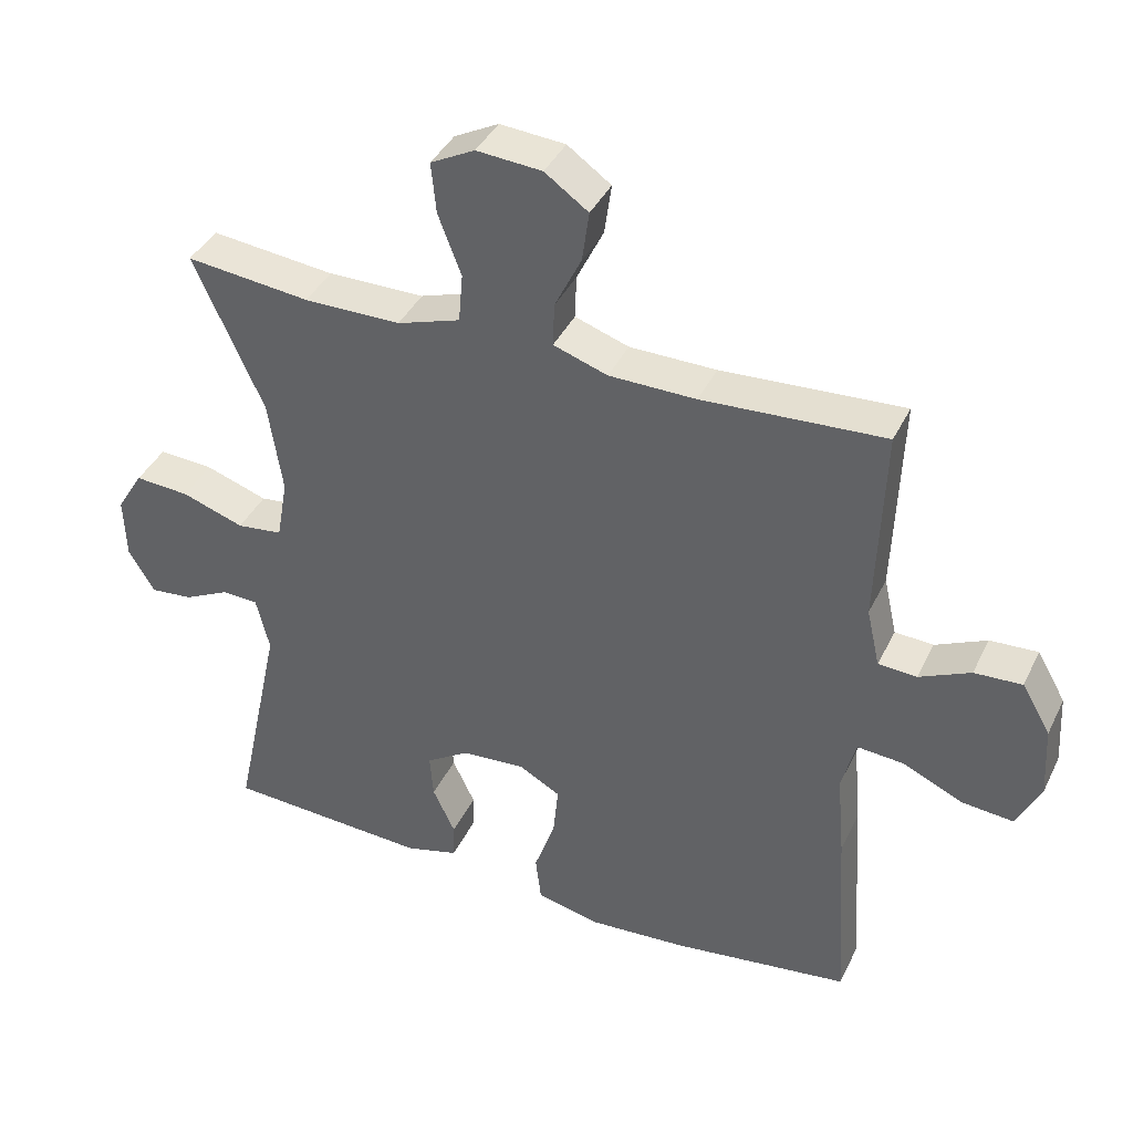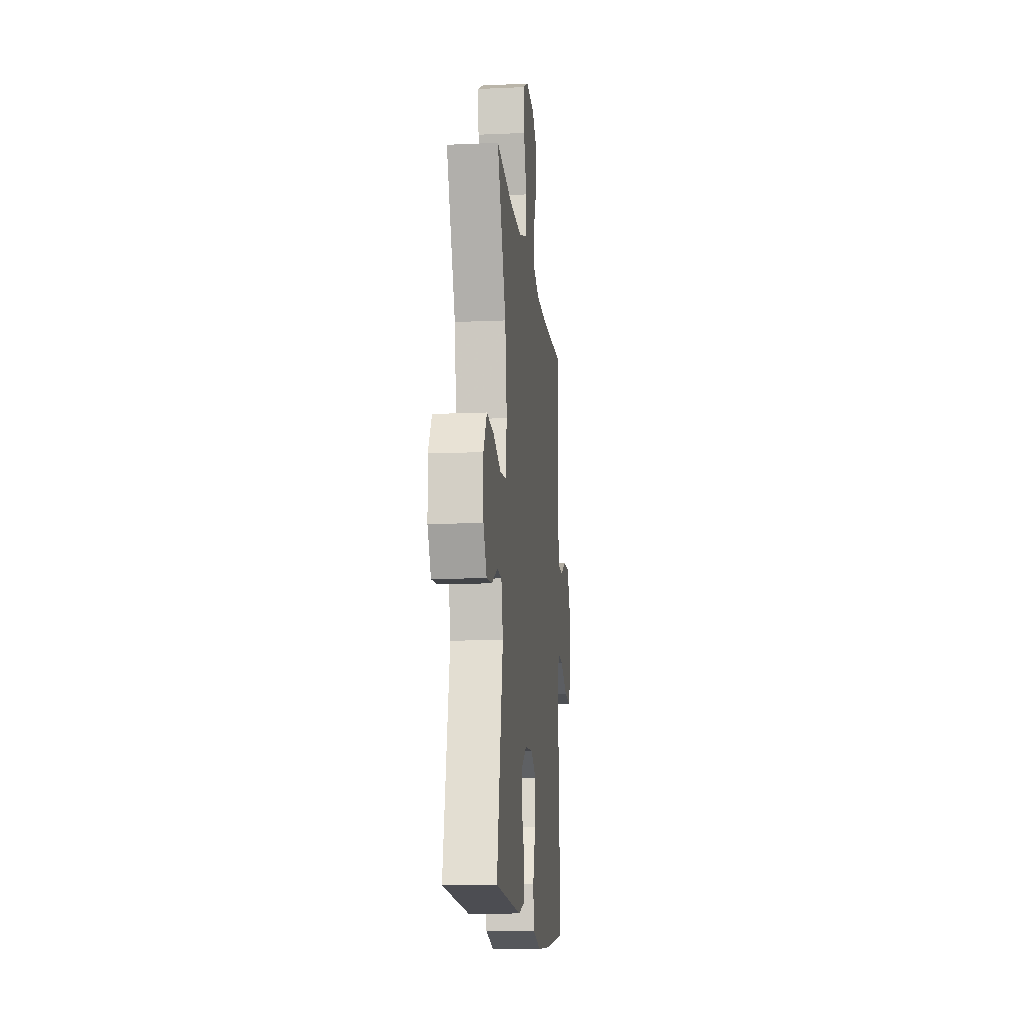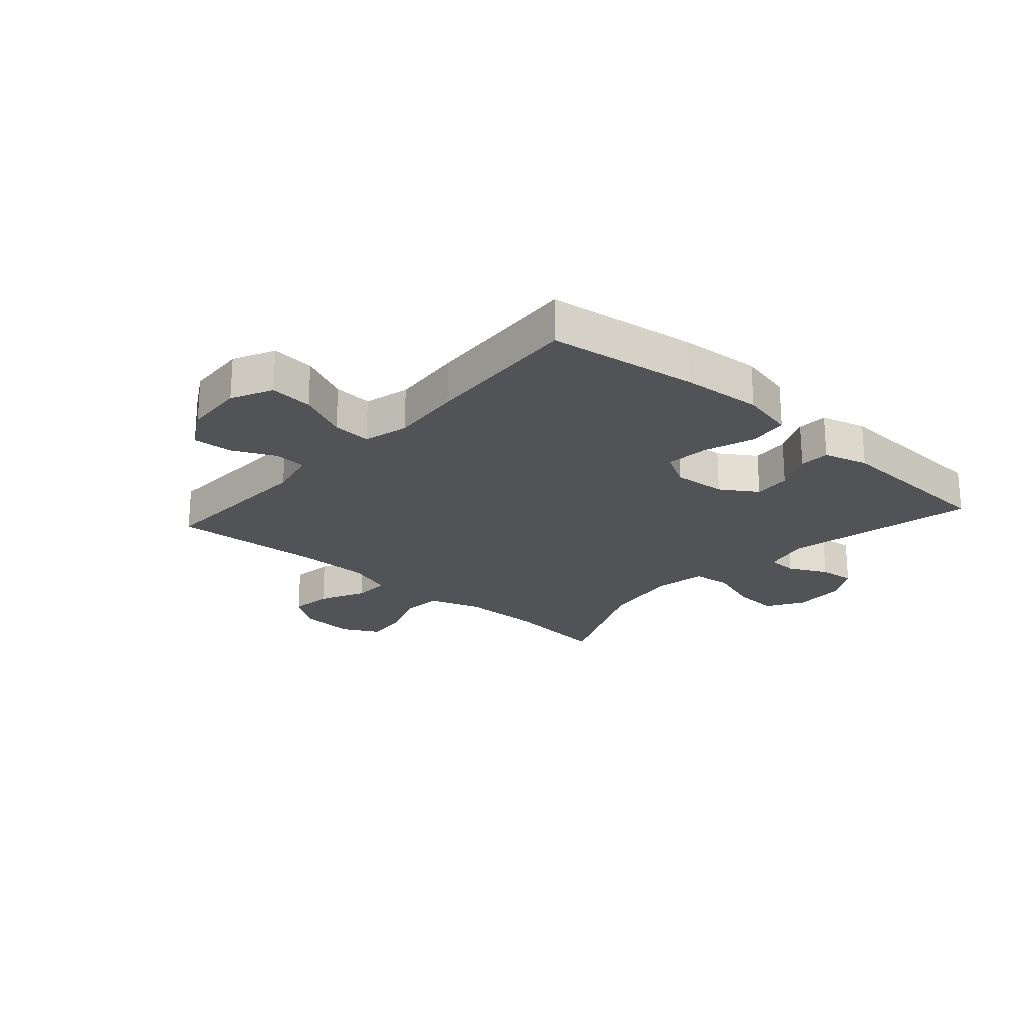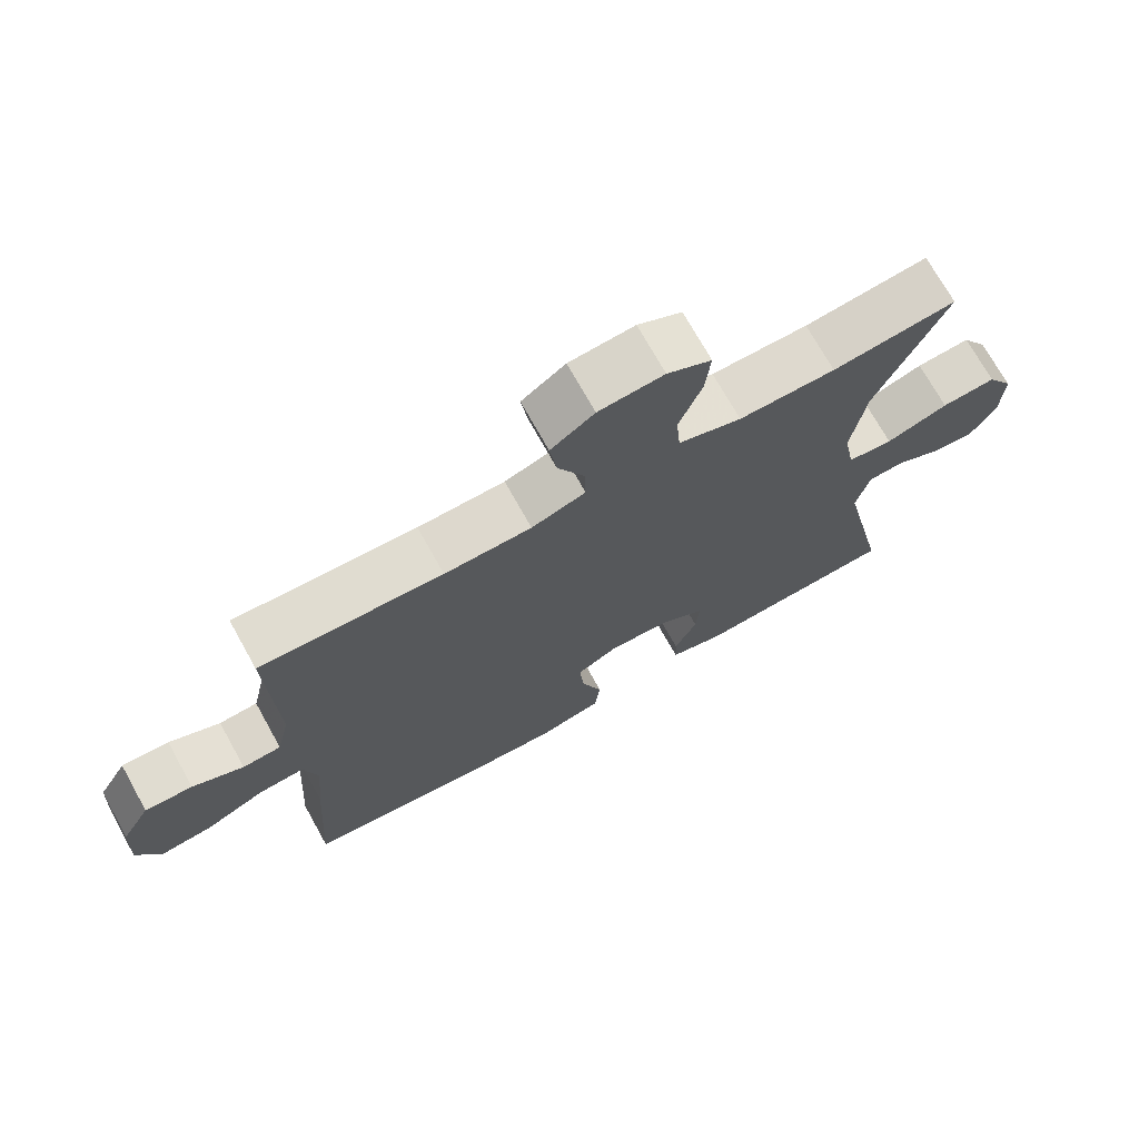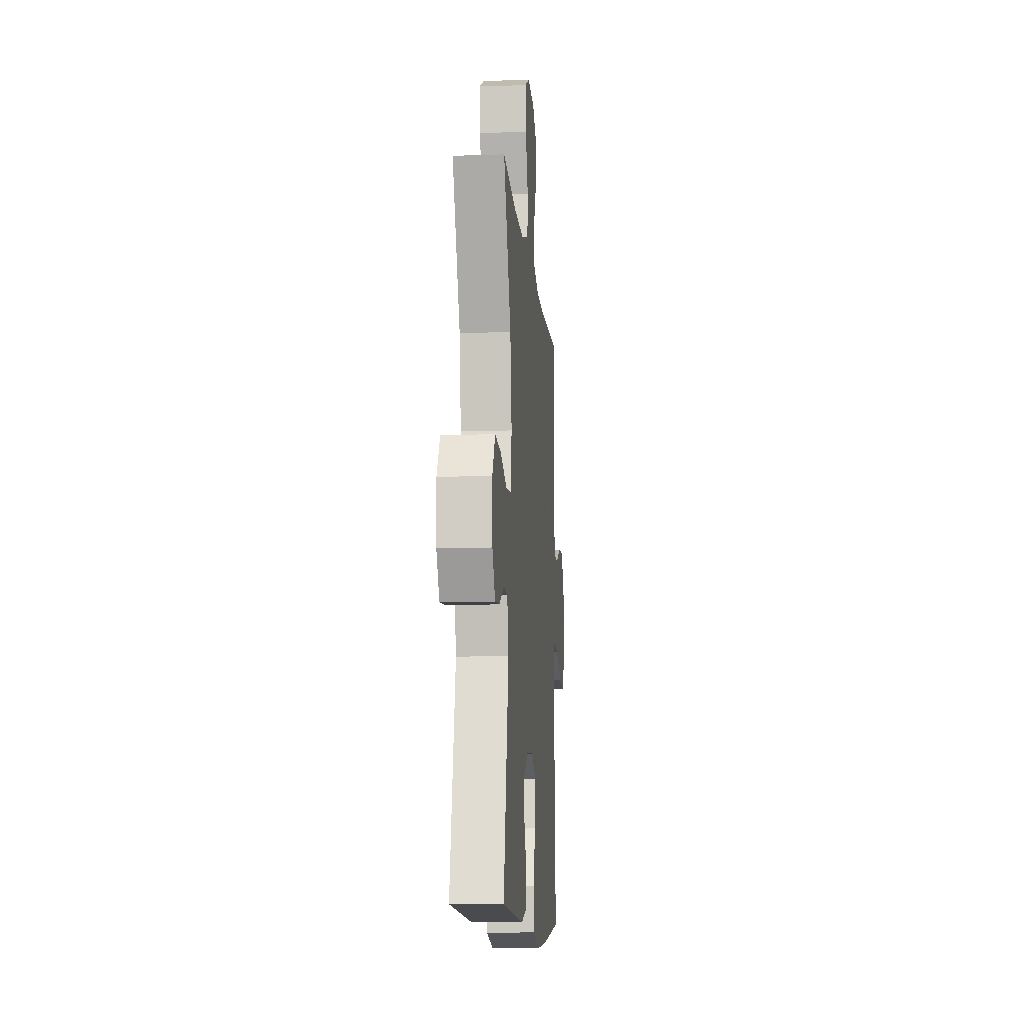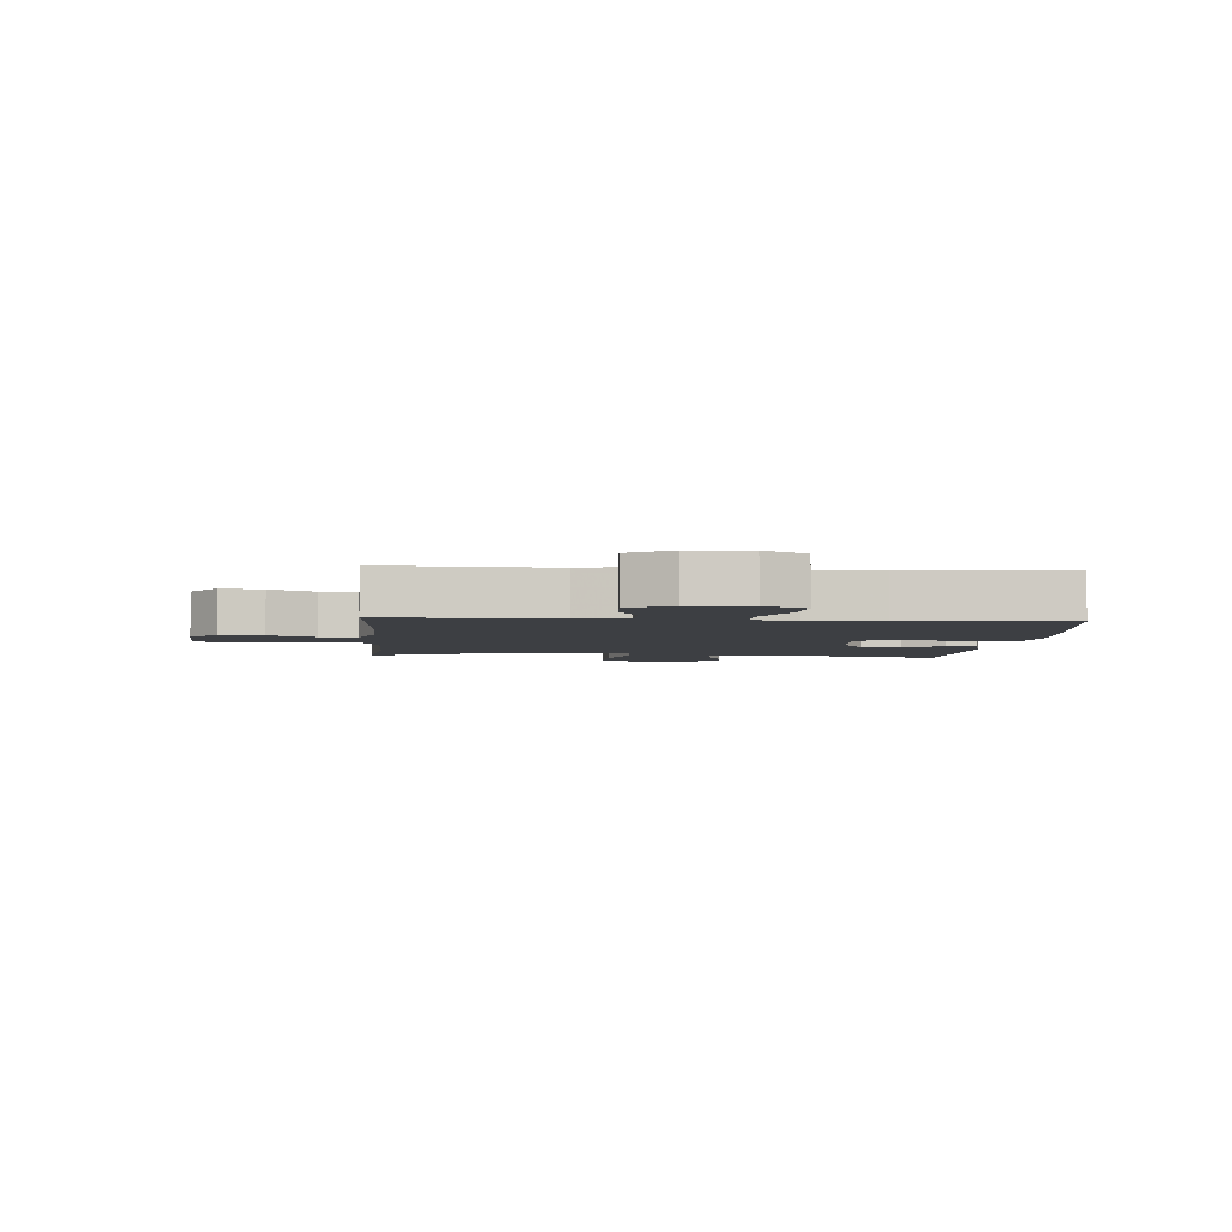
<metadata>
{"format":"obj","ext":"obj","renderer":"f3d","projection":"perspective","resolution":1024,"background":"white","views":[{"elev":39.7,"azim":24.0,"up":"+Z"},{"elev":-13.5,"azim":-84.3,"up":"+Z"},{"elev":-22.4,"azim":138.5,"up":"+Y"},{"elev":71.9,"azim":150.9,"up":"+Z"},{"elev":-11.1,"azim":-85.2,"up":"+Z"},{"elev":-3.9,"azim":85.2,"up":"+Y"}]}
</metadata>
<code>
v -0.5 0.07 0.5
v -0.323 0.07 0.481
v -0.185 0.07 0.482
v -0.095 0.07 0.512
v -0.089 0.07 0.582
v -0.122 0.07 0.669
v -0.129 0.07 0.741
v -0.066 0.07 0.774
v 0.027 0.07 0.767
v 0.089 0.07 0.723
v 0.079 0.07 0.651
v 0.041 0.07 0.573
v 0.039 0.07 0.511
v 0.116 0.07 0.485
v 0.24 0.07 0.484
v 0.5 0.07 0.5
v 0.49 0.07 0.215
v 0.509 0.07 0.131
v 0.564 0.07 0.128
v 0.637 0.07 0.162
v 0.705 0.07 0.166
v 0.746 0.07 0.095
v 0.752 0.07 -0.008
v 0.718 0.07 -0.078
v 0.644 0.07 -0.071
v 0.558 0.07 -0.032
v 0.492 0.07 -0.027
v 0.472 0.07 -0.104
v 0.483 0.07 -0.227
v 0.5 0.07 -0.5
v 0.245 0.07 -0.535
v 0.107 0.07 -0.545
v 0.015 0.07 -0.524
v 0.007 0.07 -0.457
v 0.037 0.07 -0.37
v 0.044 0.07 -0.296
v -0.016 0.07 -0.263
v -0.106 0.07 -0.27
v -0.168 0.07 -0.31
v -0.163 0.07 -0.374
v -0.131 0.07 -0.442
v -0.133 0.07 -0.494
v -0.209 0.07 -0.515
v -0.5 0.07 -0.5
v -0.43 0.07 -0.173
v -0.449 0.07 -0.094
v -0.5 0.07 -0.092
v -0.566 0.07 -0.125
v -0.627 0.07 -0.131
v -0.664 0.07 -0.069
v -0.667 0.07 0.021
v -0.629 0.07 0.083
v -0.551 0.07 0.078
v -0.462 0.07 0.048
v -0.397 0.07 0.056
v -0.381 0.07 0.145
v -0.401 0.07 0.279
v -0.5 0 0.5
v -0.323 0 0.481
v -0.185 0 0.482
v -0.095 0 0.512
v -0.089 0 0.582
v -0.122 0 0.669
v -0.129 0 0.741
v -0.066 0 0.774
v 0.027 0 0.767
v 0.089 0 0.723
v 0.079 0 0.651
v 0.041 0 0.573
v 0.039 0 0.511
v 0.116 0 0.485
v 0.24 0 0.484
v 0.5 0 0.5
v 0.49 0 0.215
v 0.509 0 0.131
v 0.564 0 0.128
v 0.637 0 0.162
v 0.705 0 0.166
v 0.746 0 0.095
v 0.752 0 -0.008
v 0.718 0 -0.078
v 0.644 0 -0.071
v 0.558 0 -0.032
v 0.492 0 -0.027
v 0.472 0 -0.104
v 0.483 0 -0.227
v 0.5 0 -0.5
v 0.245 0 -0.535
v 0.107 0 -0.545
v 0.015 0 -0.524
v 0.007 0 -0.457
v 0.037 0 -0.37
v 0.044 0 -0.296
v -0.016 0 -0.263
v -0.106 0 -0.27
v -0.168 0 -0.31
v -0.163 0 -0.374
v -0.131 0 -0.442
v -0.133 0 -0.494
v -0.209 0 -0.515
v -0.5 0 -0.5
v -0.43 0 -0.173
v -0.449 0 -0.094
v -0.5 0 -0.092
v -0.566 0 -0.125
v -0.627 0 -0.131
v -0.664 0 -0.069
v -0.667 0 0.021
v -0.629 0 0.083
v -0.551 0 0.078
v -0.462 0 0.048
v -0.397 0 0.056
v -0.381 0 0.145
v -0.401 0 0.279
f 51 52 53 54
f 51 54 55
f 50 51 55
f 47 48 49 50
f 46 47 50 55
f 45 46 55
f 42 43 44 45
f 40 41 42 45
f 39 40 45 55
f 38 39 55 56
f 32 33 34 35
f 32 35 36
f 31 32 36
f 28 29 30 31
f 27 28 31 36
f 23 24 25 26
f 23 26 27
f 22 23 27
f 19 20 21 22
f 18 19 22 27
f 17 18 27 36
f 15 16 17 36
f 9 10 11 12
f 9 12 13
f 8 9 13
f 5 6 7 8
f 4 5 8 13
f 3 4 13 14
f 57 1 2
f 57 2 3
f 37 38 56 57
f 15 36 37 57
f 3 14 15 57
f 111 110 109 108
f 112 111 108
f 112 108 107
f 107 106 105 104
f 112 107 104 103
f 112 103 102
f 102 101 100 99
f 102 99 98 97
f 112 102 97 96
f 113 112 96 95
f 92 91 90 89
f 93 92 89
f 93 89 88
f 88 87 86 85
f 93 88 85 84
f 83 82 81 80
f 84 83 80
f 84 80 79
f 79 78 77 76
f 84 79 76 75
f 93 84 75 74
f 93 74 73 72
f 69 68 67 66
f 70 69 66
f 70 66 65
f 65 64 63 62
f 70 65 62 61
f 71 70 61 60
f 59 58 114
f 60 59 114
f 114 113 95 94
f 114 94 93 72
f 114 72 71 60
f 1 58 59 2
f 2 59 60 3
f 3 60 61 4
f 4 61 62 5
f 5 62 63 6
f 6 63 64 7
f 7 64 65 8
f 8 65 66 9
f 9 66 67 10
f 10 67 68 11
f 11 68 69 12
f 12 69 70 13
f 13 70 71 14
f 14 71 72 15
f 15 72 73 16
f 16 73 74 17
f 17 74 75 18
f 18 75 76 19
f 19 76 77 20
f 20 77 78 21
f 21 78 79 22
f 22 79 80 23
f 23 80 81 24
f 24 81 82 25
f 25 82 83 26
f 26 83 84 27
f 27 84 85 28
f 28 85 86 29
f 29 86 87 30
f 30 87 88 31
f 31 88 89 32
f 32 89 90 33
f 33 90 91 34
f 34 91 92 35
f 35 92 93 36
f 36 93 94 37
f 37 94 95 38
f 38 95 96 39
f 39 96 97 40
f 40 97 98 41
f 41 98 99 42
f 42 99 100 43
f 43 100 101 44
f 44 101 102 45
f 45 102 103 46
f 46 103 104 47
f 47 104 105 48
f 48 105 106 49
f 49 106 107 50
f 50 107 108 51
f 51 108 109 52
f 52 109 110 53
f 53 110 111 54
f 54 111 112 55
f 55 112 113 56
f 56 113 114 57
f 57 114 58 1

</code>
